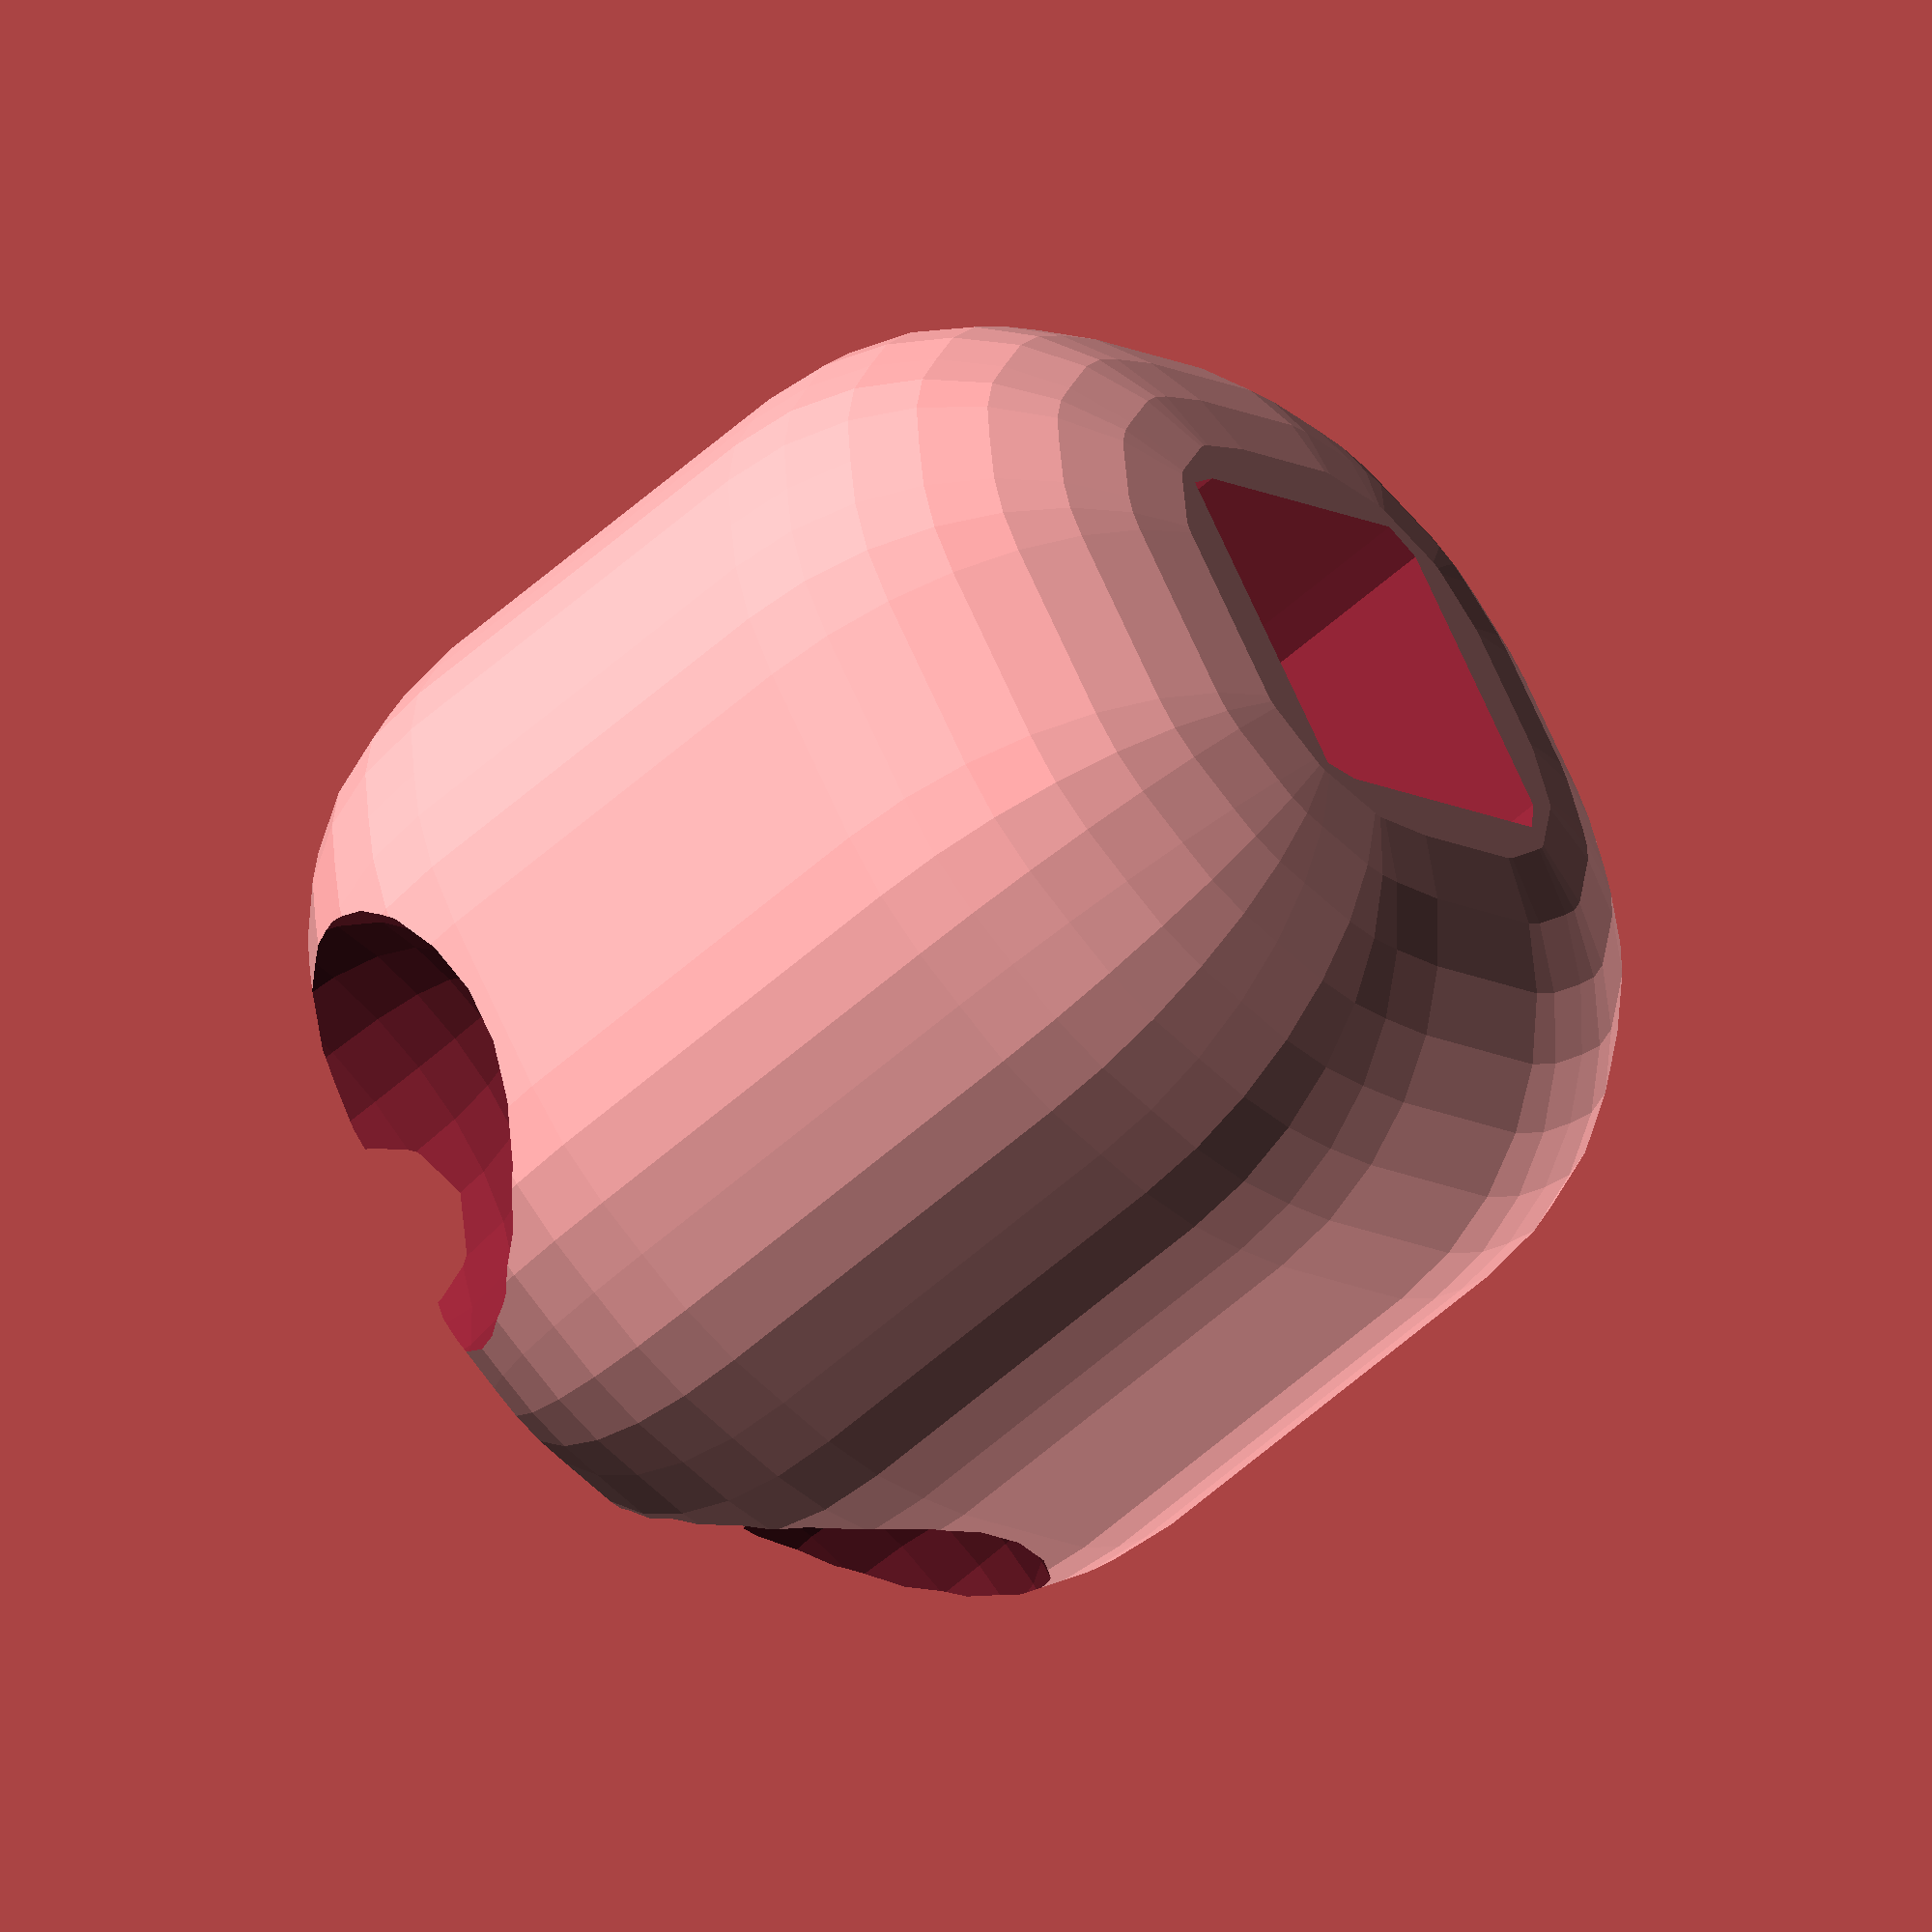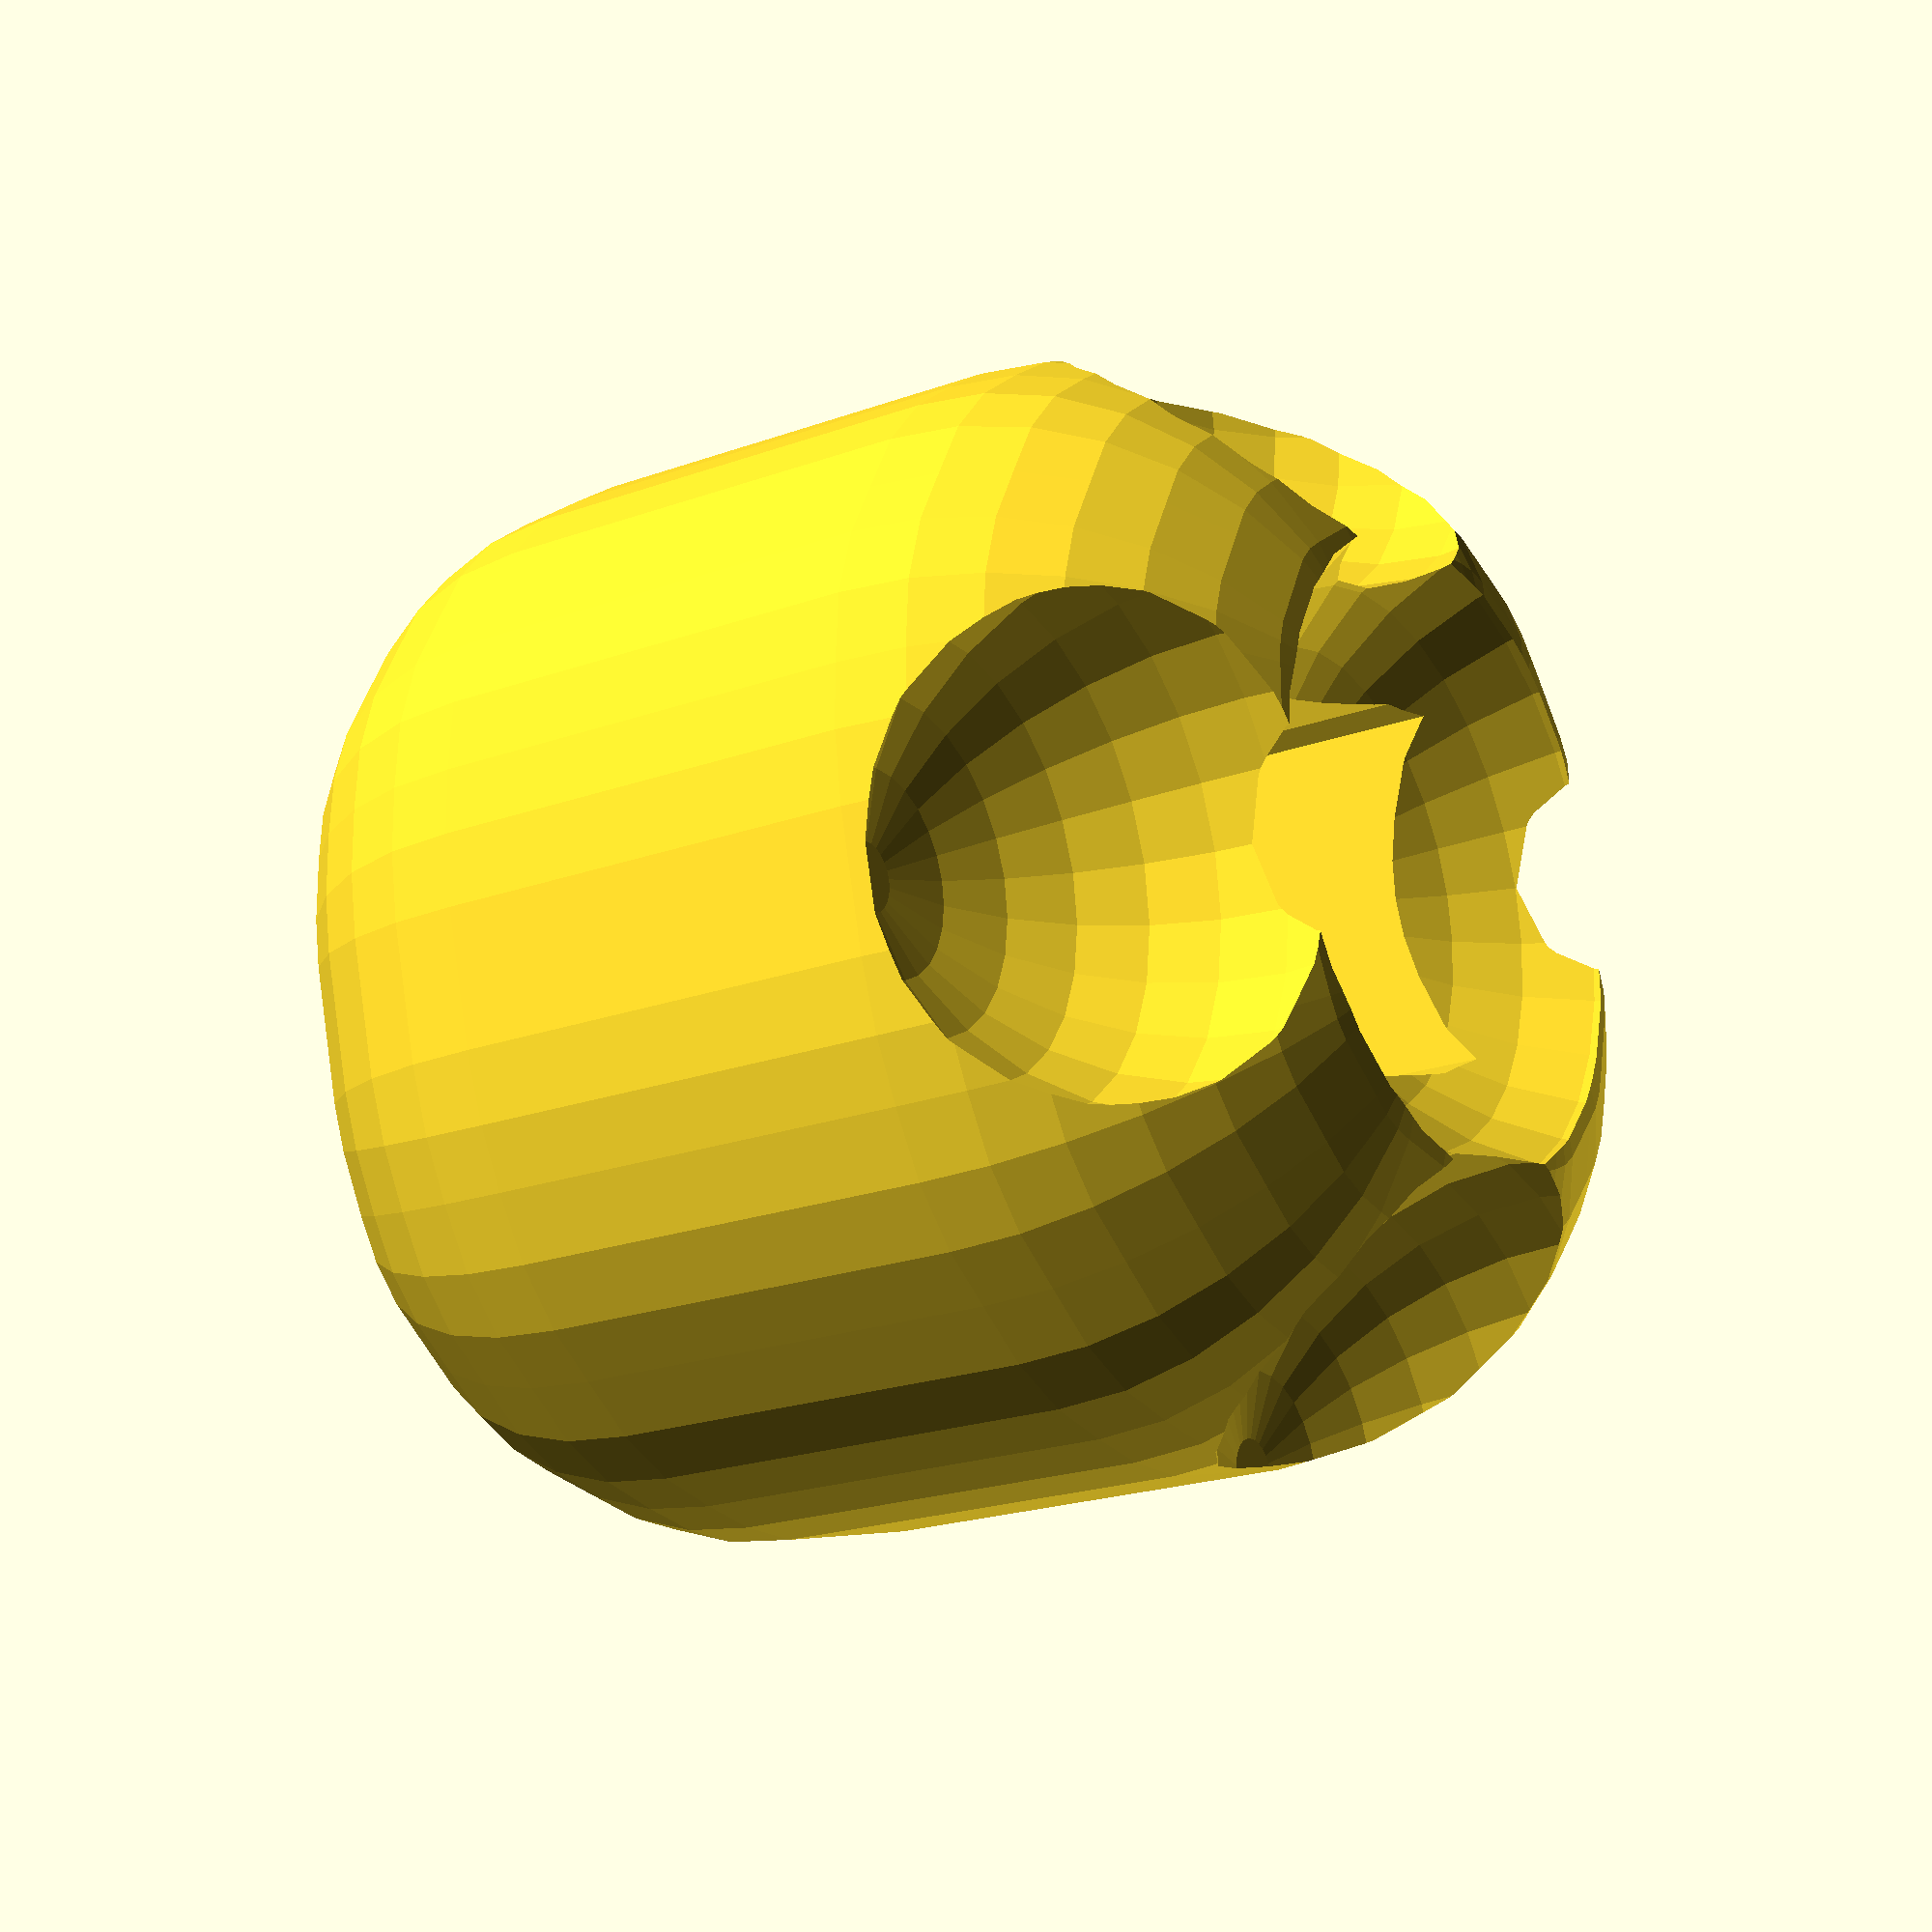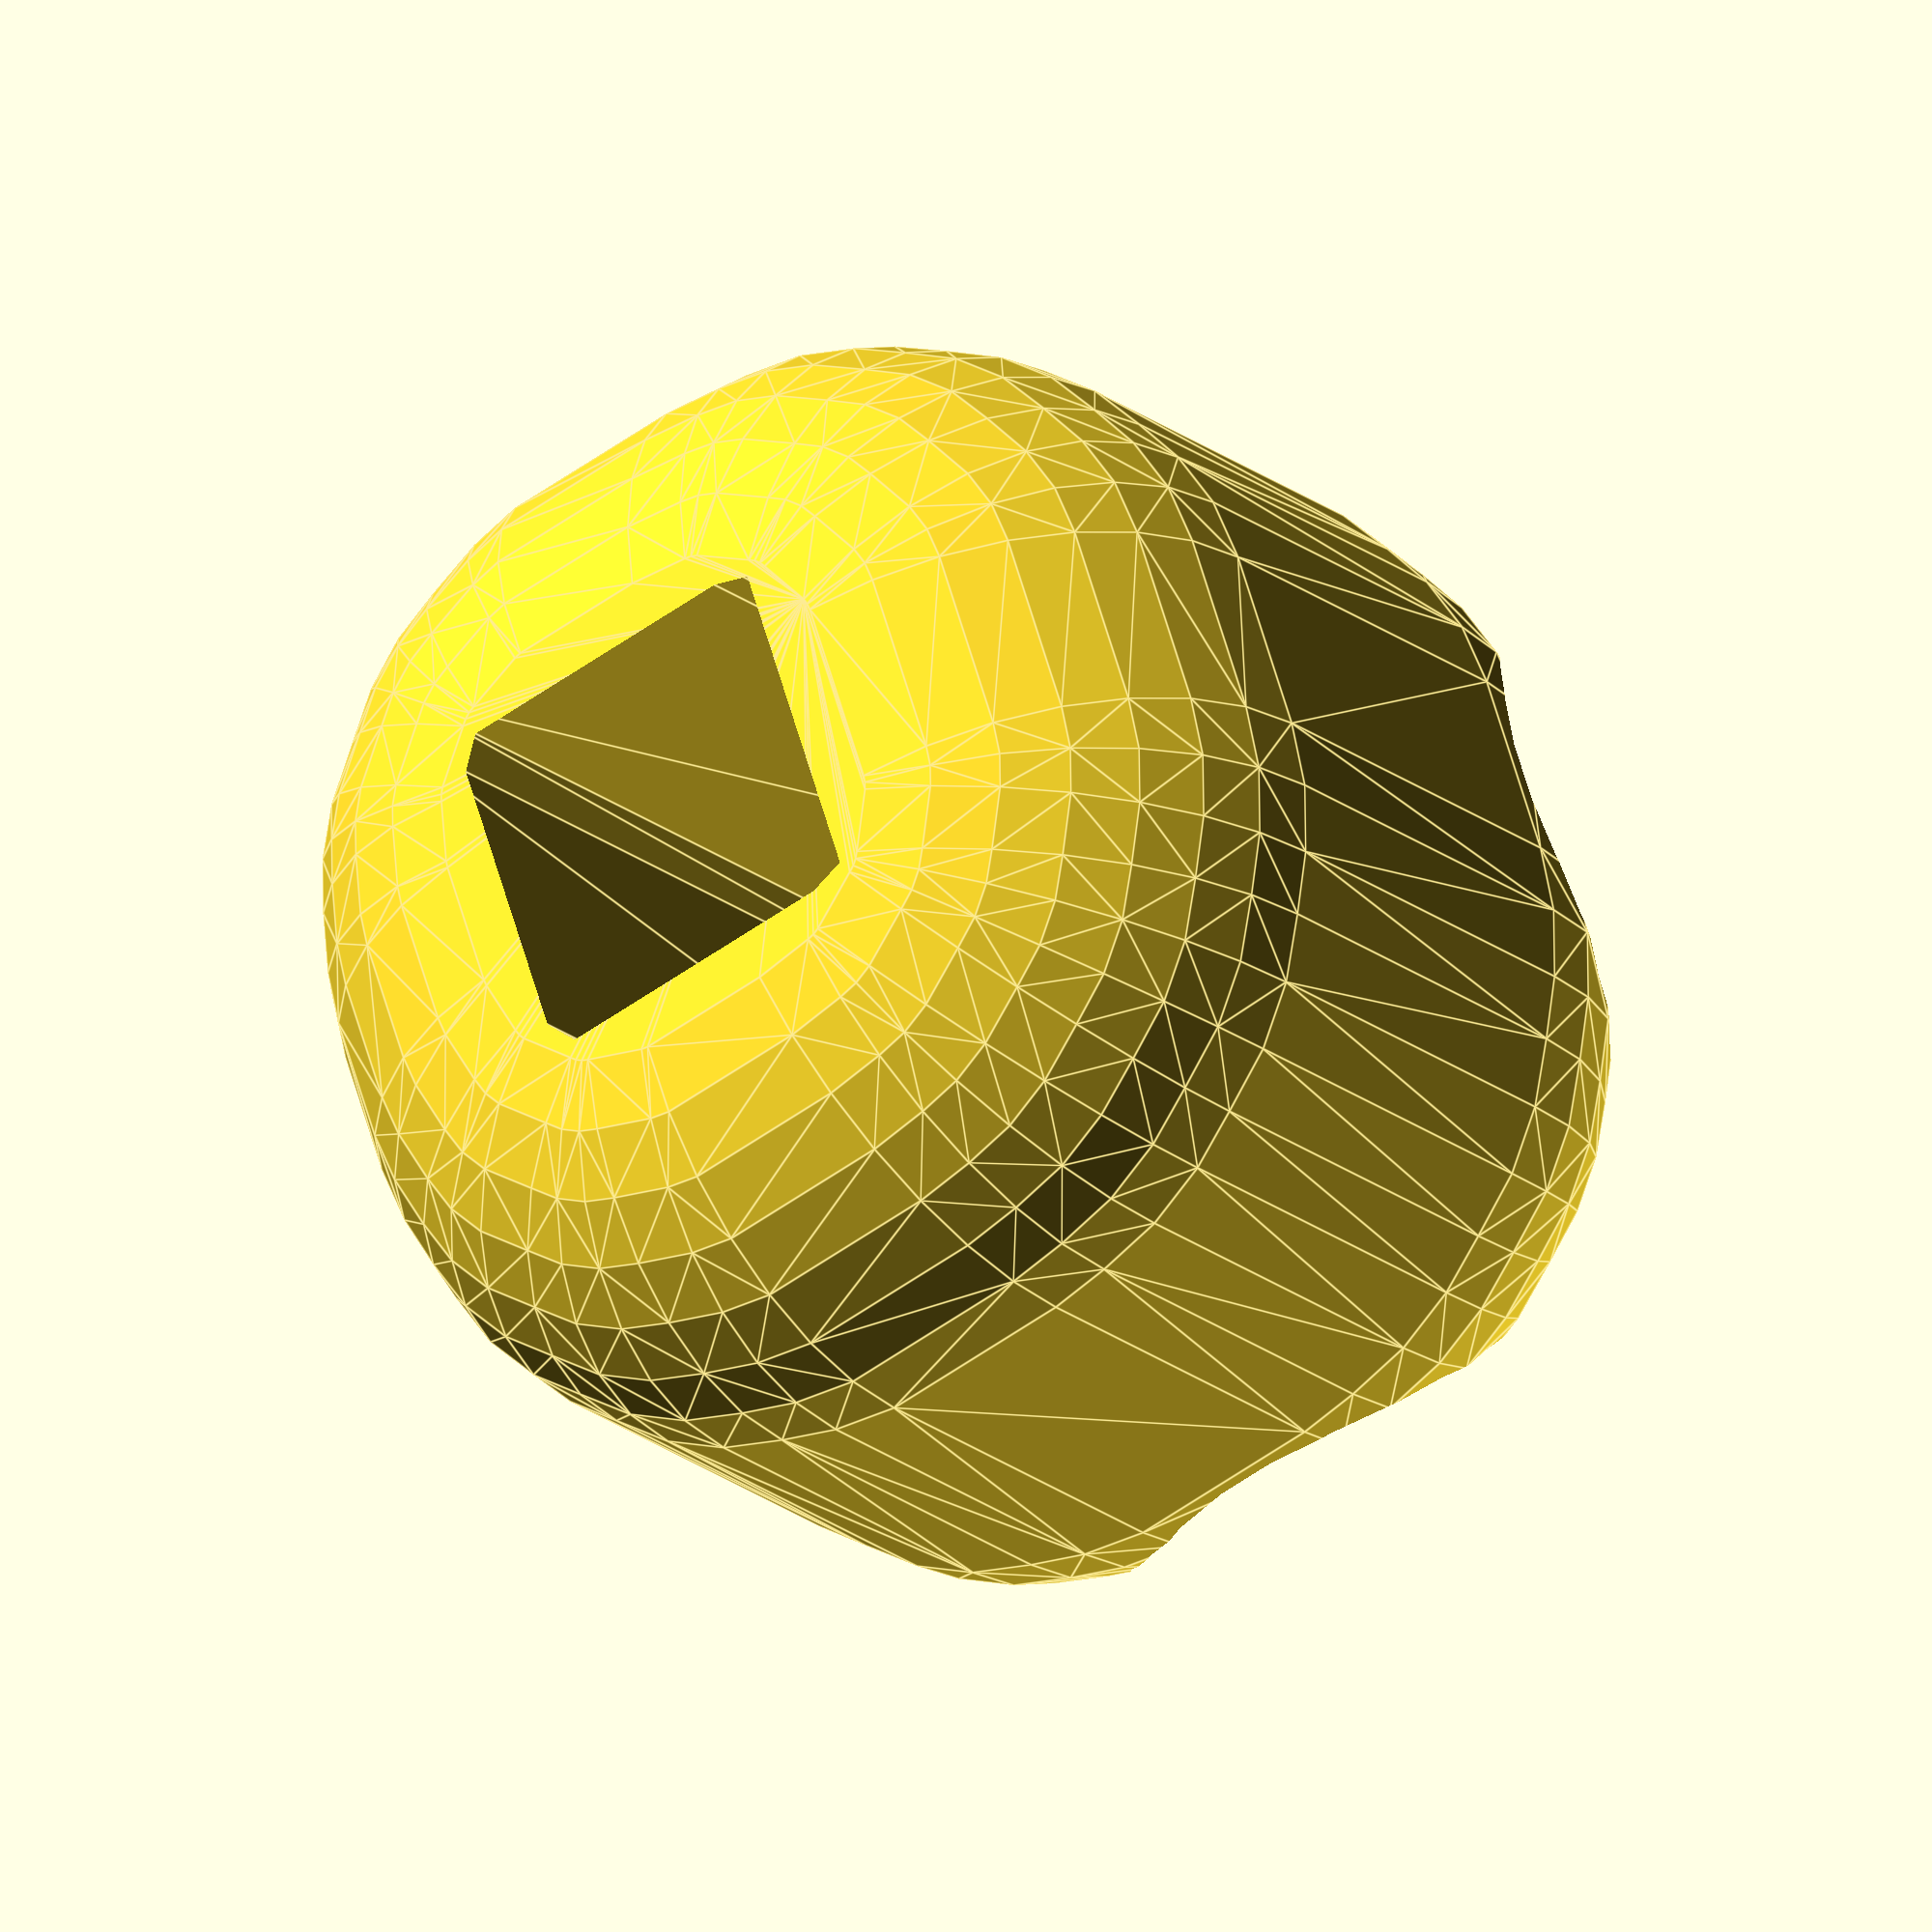
<openscad>
difference(){
    minkowski(){
        cube([4,4,5],center=true);
        cylinder(8,4,4,center=true);
        sphere(10);
        }
    minkowski(){
        cube([9,9,40],center=true);
        cylinder(1,1,center=true);
        }
    translate([0,16,15]){
        sphere(8,center=true);
        }
    translate([16,0,15]){
        sphere(8,center=true);
        }
    translate([0,-16,15]){
        sphere(8,center=true);
        }
    translate([-16,0,15]){
        sphere(8,center=true);
        }    
    translate([0,0,20]){
        sphere(10,center=true);
        }
    
    }
</openscad>
<views>
elev=234.0 azim=33.6 roll=45.9 proj=o view=solid
elev=201.0 azim=345.6 roll=236.9 proj=p view=wireframe
elev=200.0 azim=198.9 roll=325.7 proj=o view=edges
</views>
